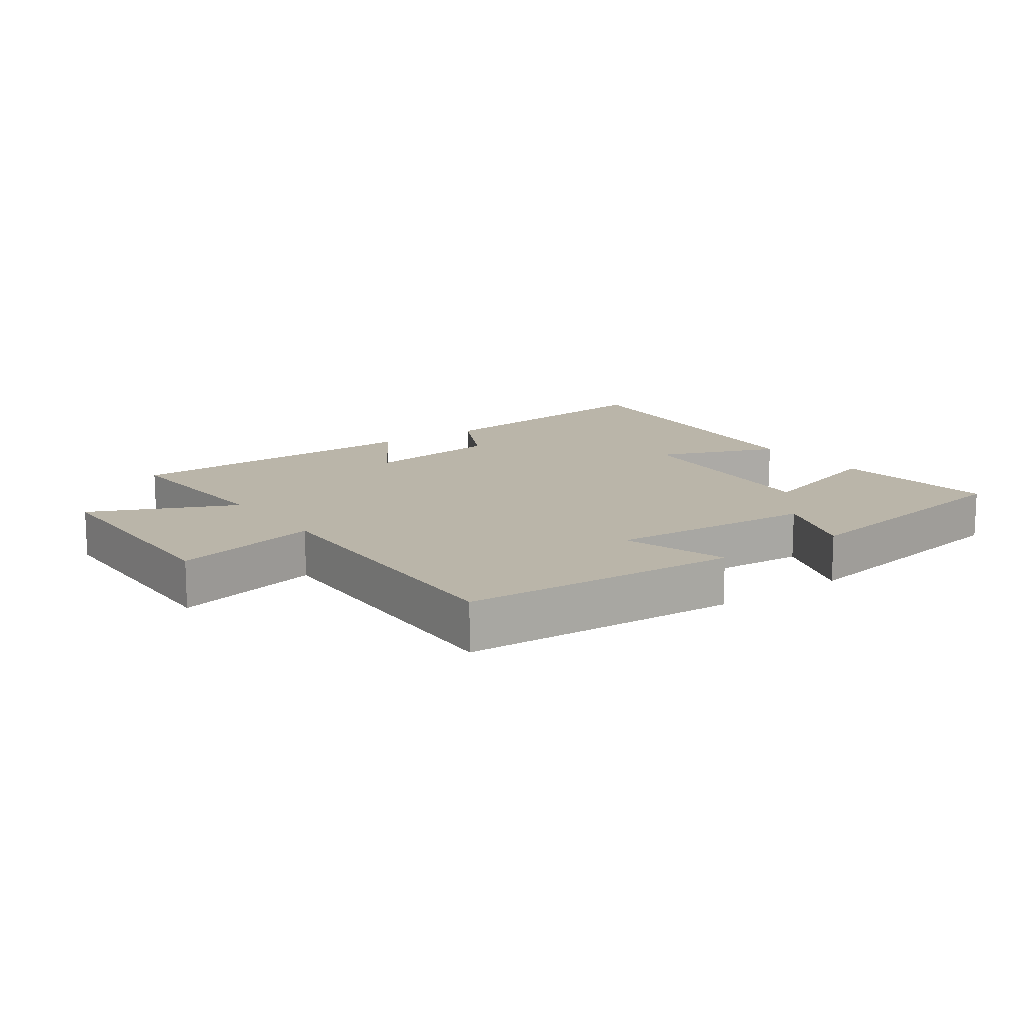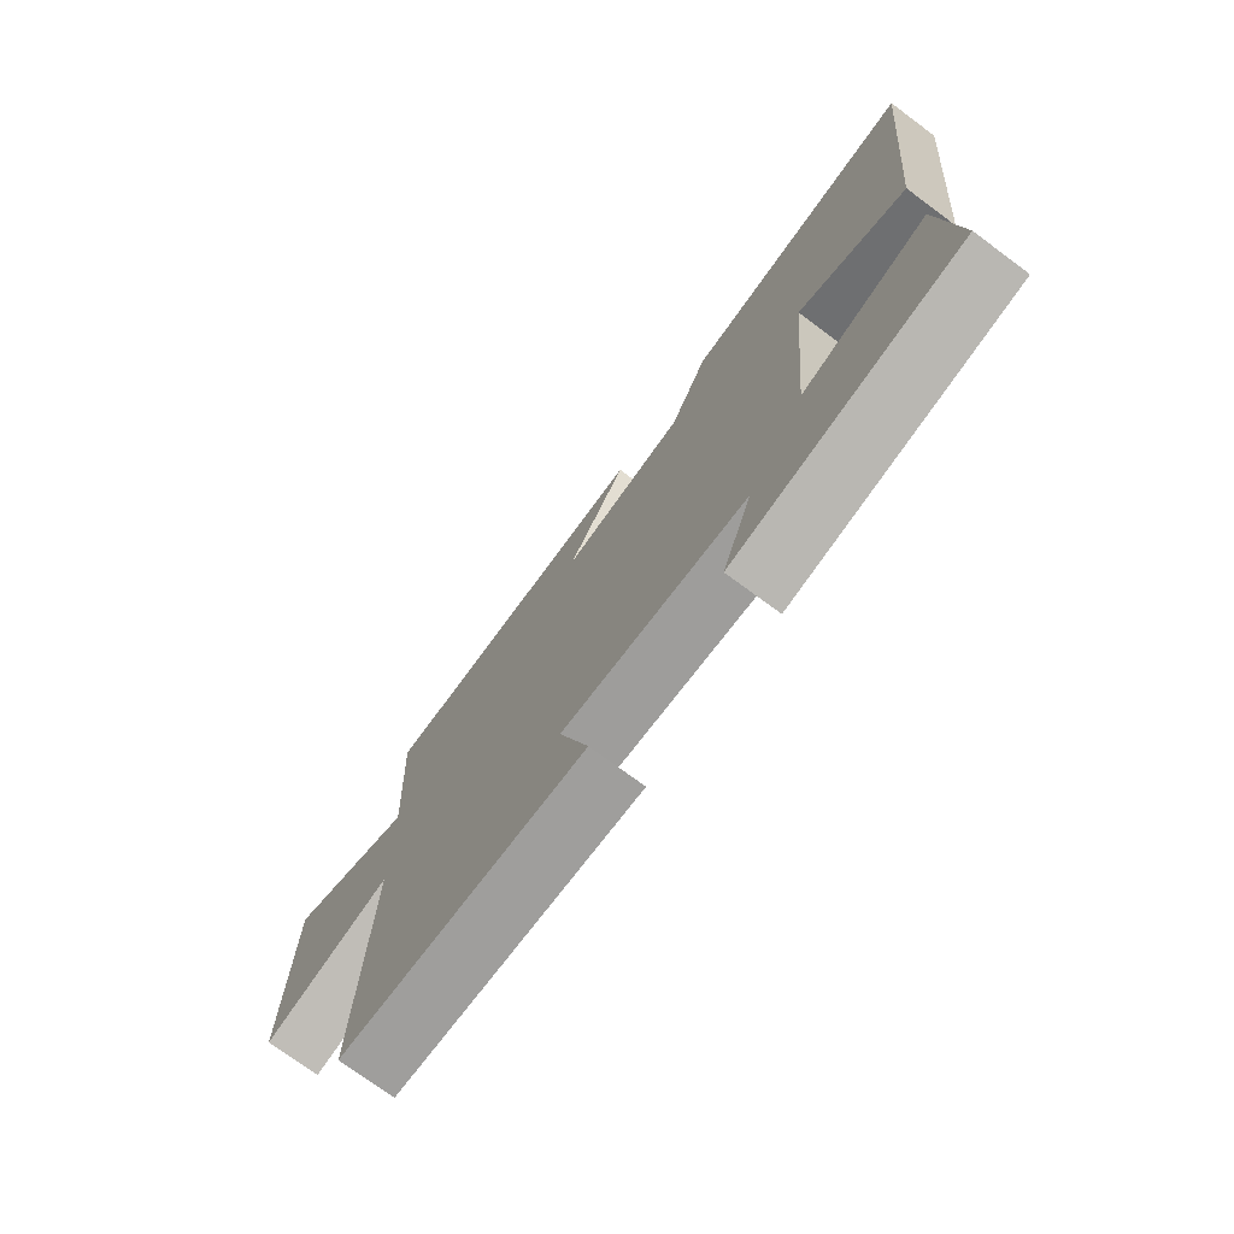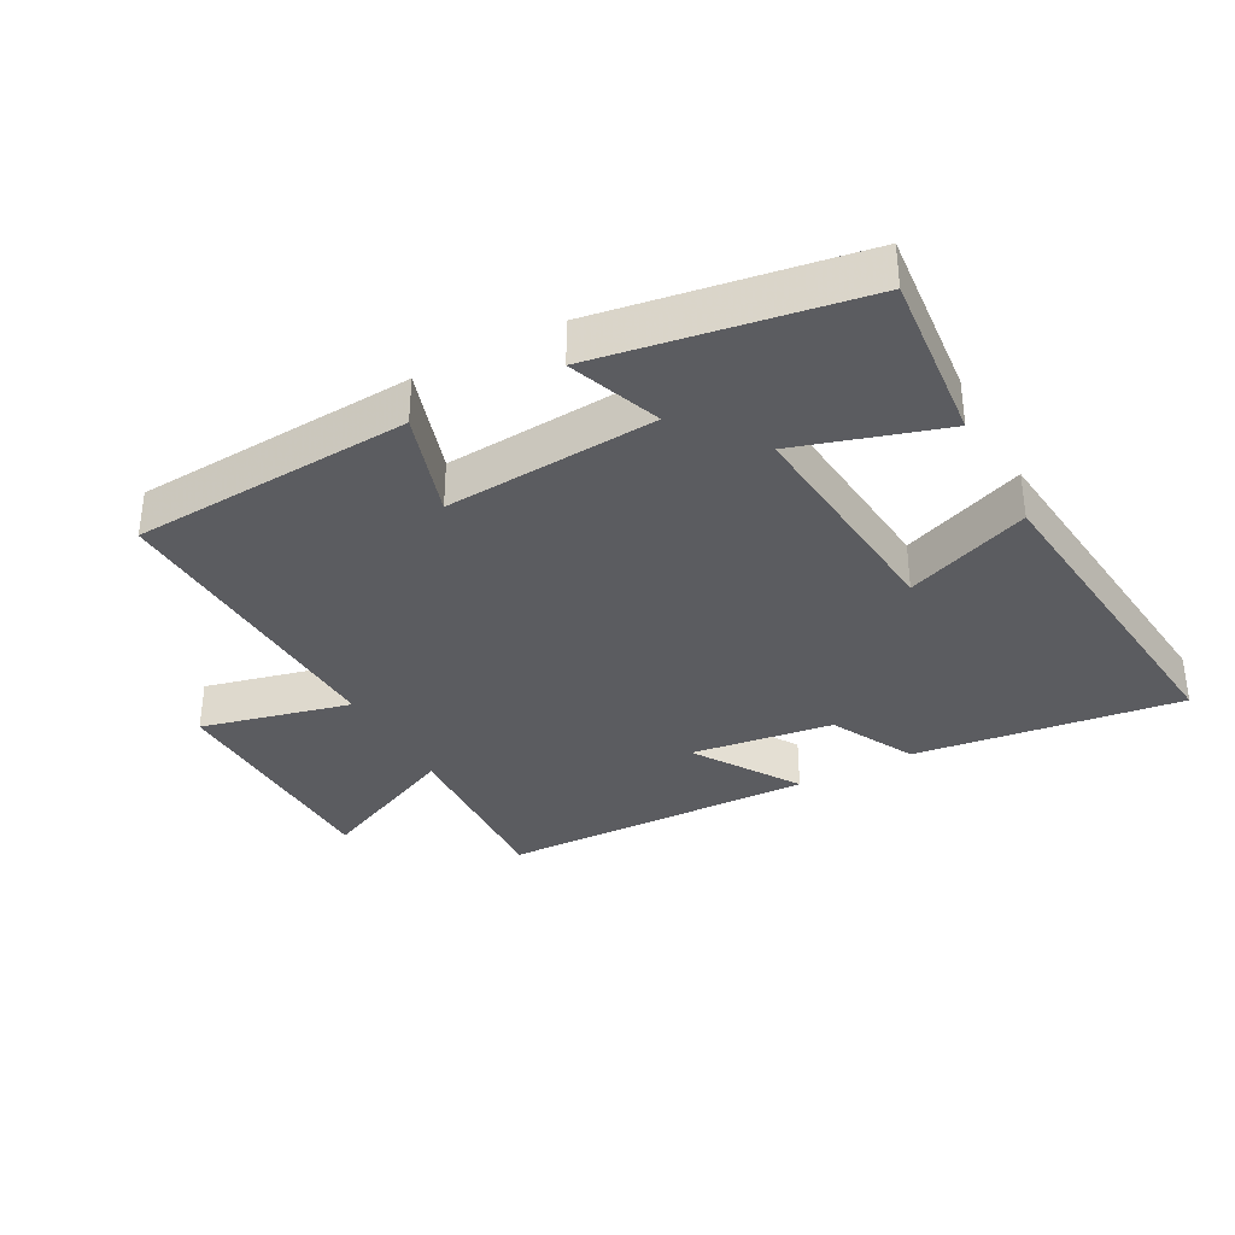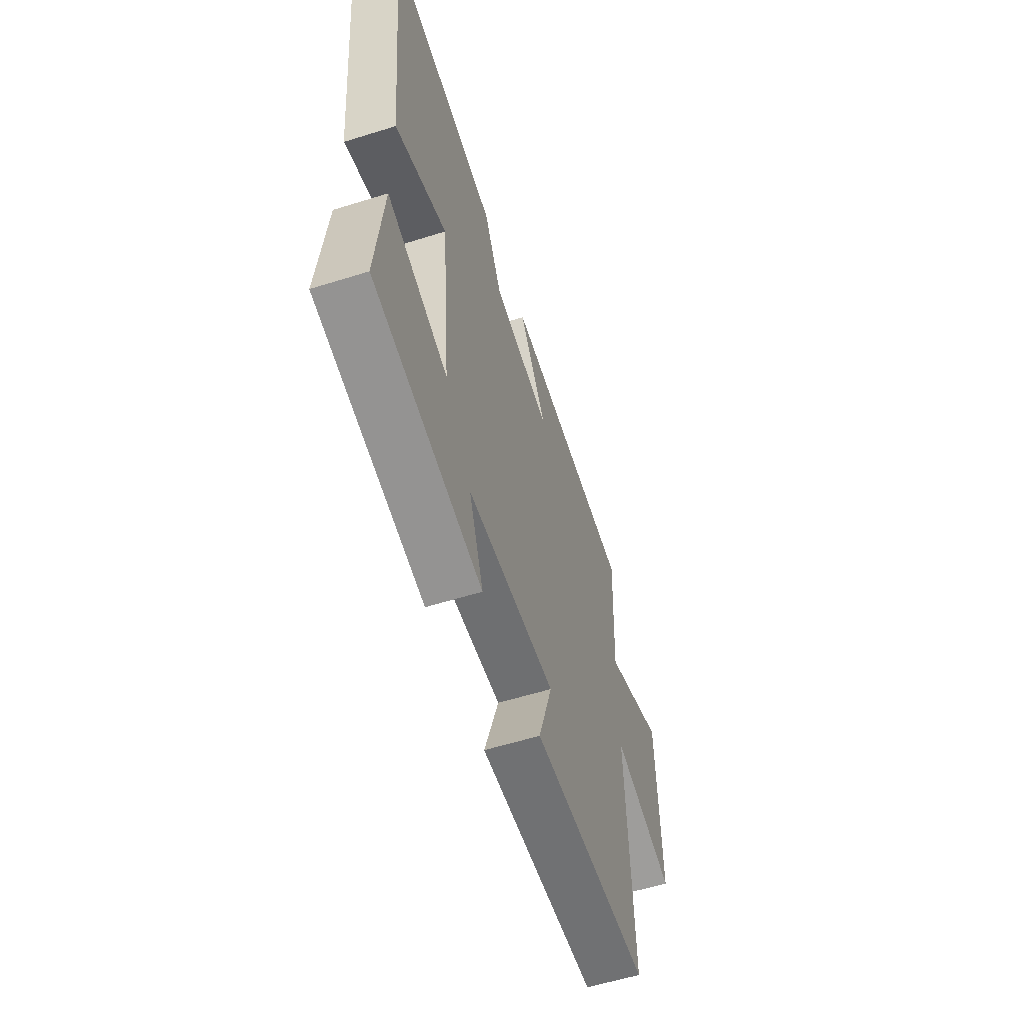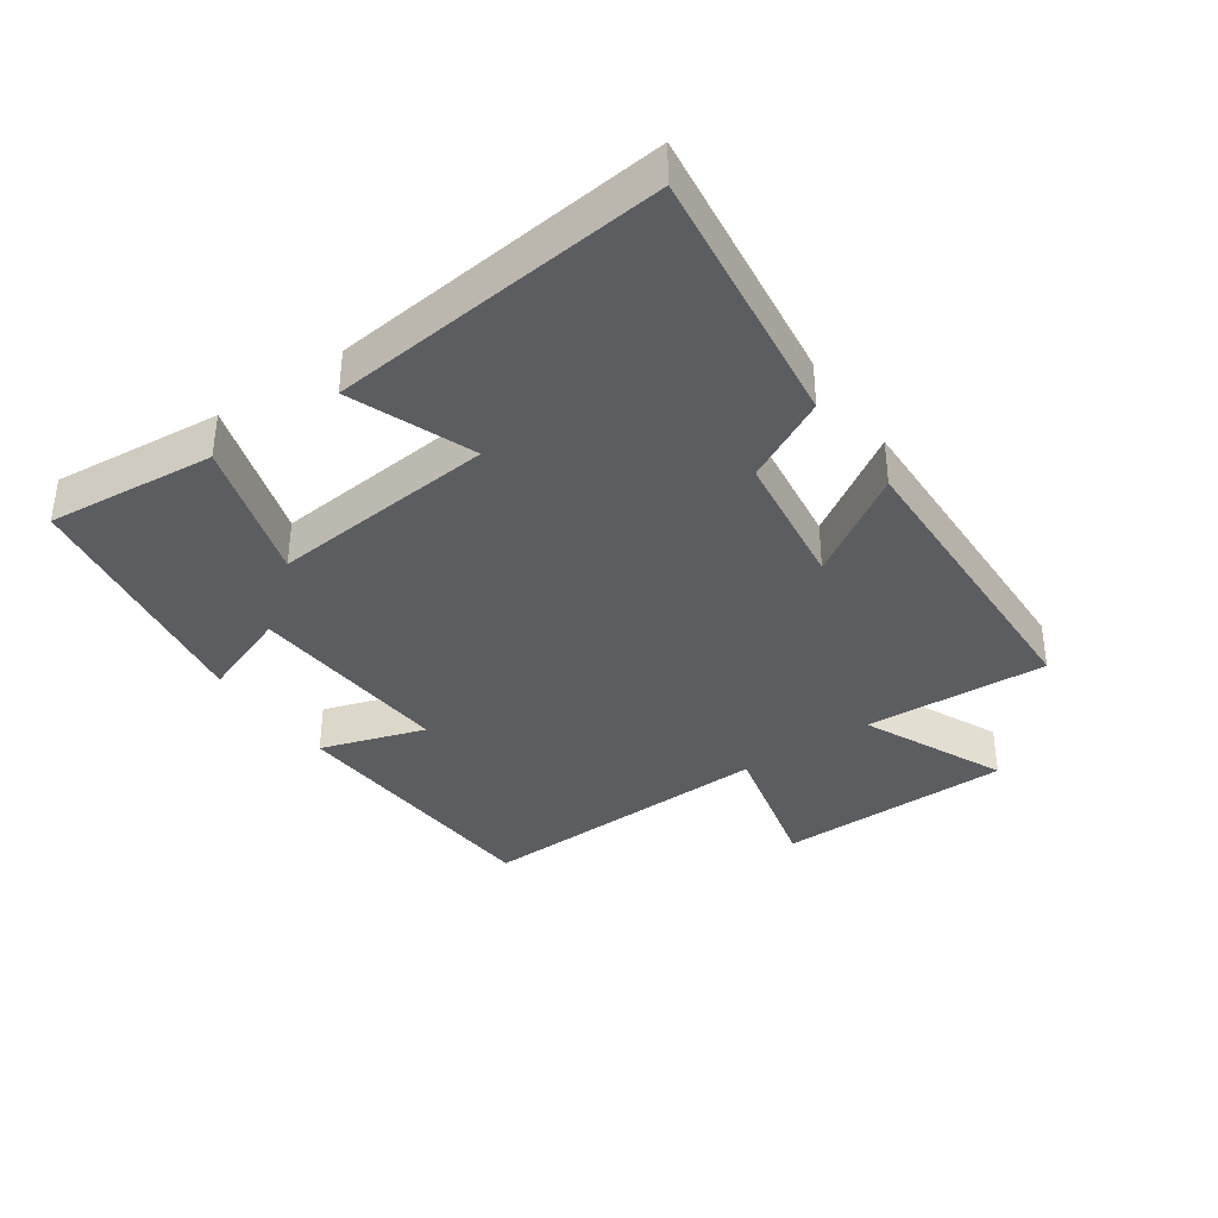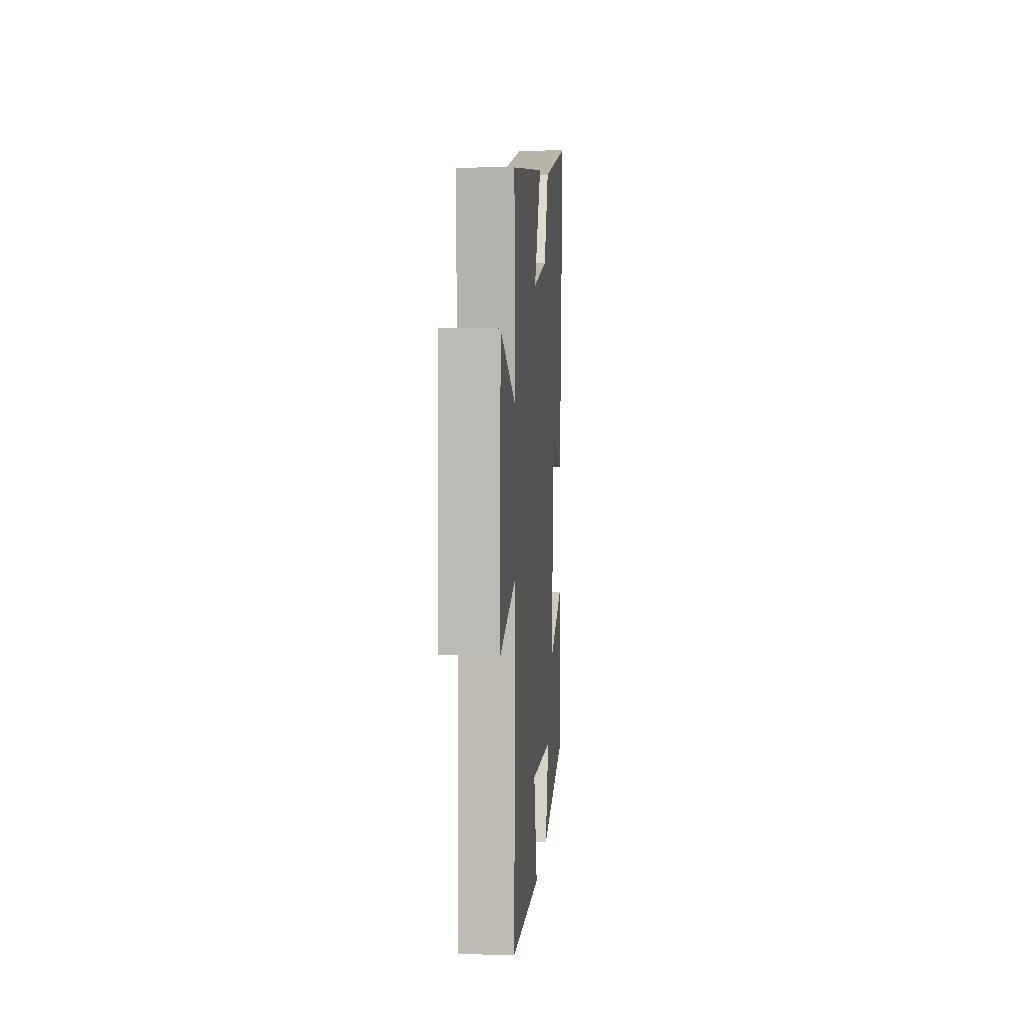
<metadata>
{"format":"obj","ext":"obj","renderer":"f3d","projection":"perspective","resolution":1024,"background":"white","views":[{"elev":13.5,"azim":144.4,"up":"+Y"},{"elev":-73.9,"azim":-126.5,"up":"+Z"},{"elev":-34.8,"azim":-151.4,"up":"+Y"},{"elev":-58.2,"azim":-72.1,"up":"+Z"},{"elev":-36.7,"azim":-55.1,"up":"+Y"},{"elev":6.4,"azim":94.3,"up":"+Z"}]}
</metadata>
<code>
v -0.525 0.07 -0.434
v -0.5 0.07 -0.173
v -0.279 0.07 -0.242
v -0.311 0.07 0.108
v -0.5 0.07 0.035
v -0.553 0.07 0.553
v -0.147 0.07 0.5
v -0.081 0.07 0.371
v 0.135 0.07 0.341
v 0.033 0.07 0.5
v 0.515 0.07 0.486
v 0.5 0.07 0.202
v 0.722 0.07 0.302
v 0.728 0.07 -0.064
v 0.5 0.07 -0.008
v 0.516 0.07 -0.475
v 0.087 0.07 -0.5
v 0.139 0.07 -0.338
v -0.183 0.07 -0.36
v -0.131 0.07 -0.5
v -0.525 0 -0.434
v -0.5 0 -0.173
v -0.279 0 -0.242
v -0.311 0 0.108
v -0.5 0 0.035
v -0.553 0 0.553
v -0.147 0 0.5
v -0.081 0 0.371
v 0.135 0 0.341
v 0.033 0 0.5
v 0.515 0 0.486
v 0.5 0 0.202
v 0.722 0 0.302
v 0.728 0 -0.064
v 0.5 0 -0.008
v 0.516 0 -0.475
v 0.087 0 -0.5
v 0.139 0 -0.338
v -0.183 0 -0.36
v -0.131 0 -0.5
f 1 2 3
f 20 1 3
f 19 20 3
f 18 19 3 4
f 15 16 17 18
f 15 18 4
f 12 13 14 15
f 12 15 4
f 9 10 11 12
f 8 9 12 4
f 6 7 8
f 5 6 8
f 4 5 8
f 23 22 21
f 23 21 40
f 23 40 39
f 24 23 39 38
f 38 37 36 35
f 24 38 35
f 35 34 33 32
f 24 35 32
f 32 31 30 29
f 24 32 29 28
f 28 27 26
f 28 26 25
f 28 25 24
f 1 21 22 2
f 2 22 23 3
f 3 23 24 4
f 4 24 25 5
f 5 25 26 6
f 6 26 27 7
f 7 27 28 8
f 8 28 29 9
f 9 29 30 10
f 10 30 31 11
f 11 31 32 12
f 12 32 33 13
f 13 33 34 14
f 14 34 35 15
f 15 35 36 16
f 16 36 37 17
f 17 37 38 18
f 18 38 39 19
f 19 39 40 20
f 20 40 21 1

</code>
